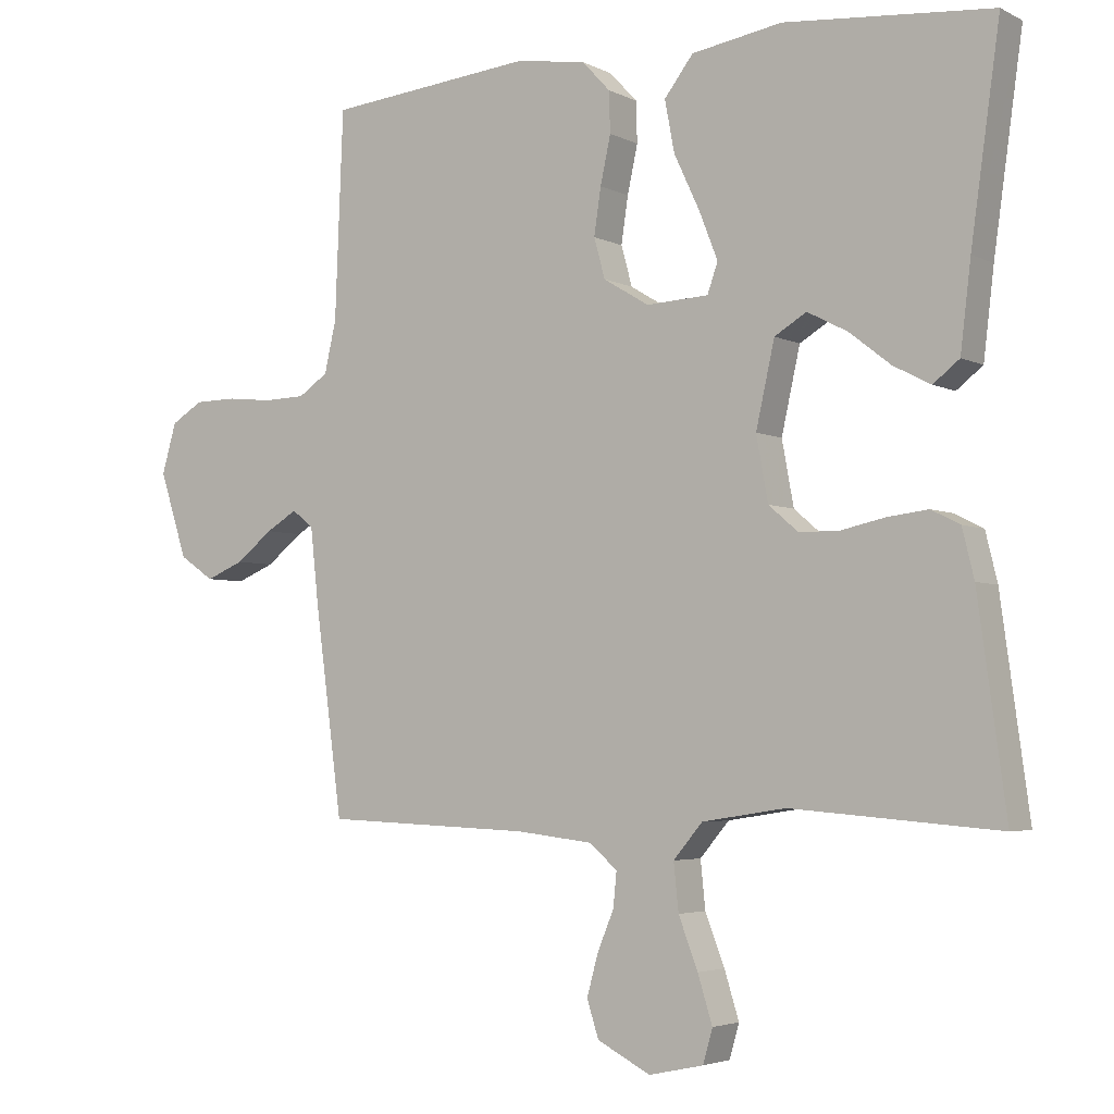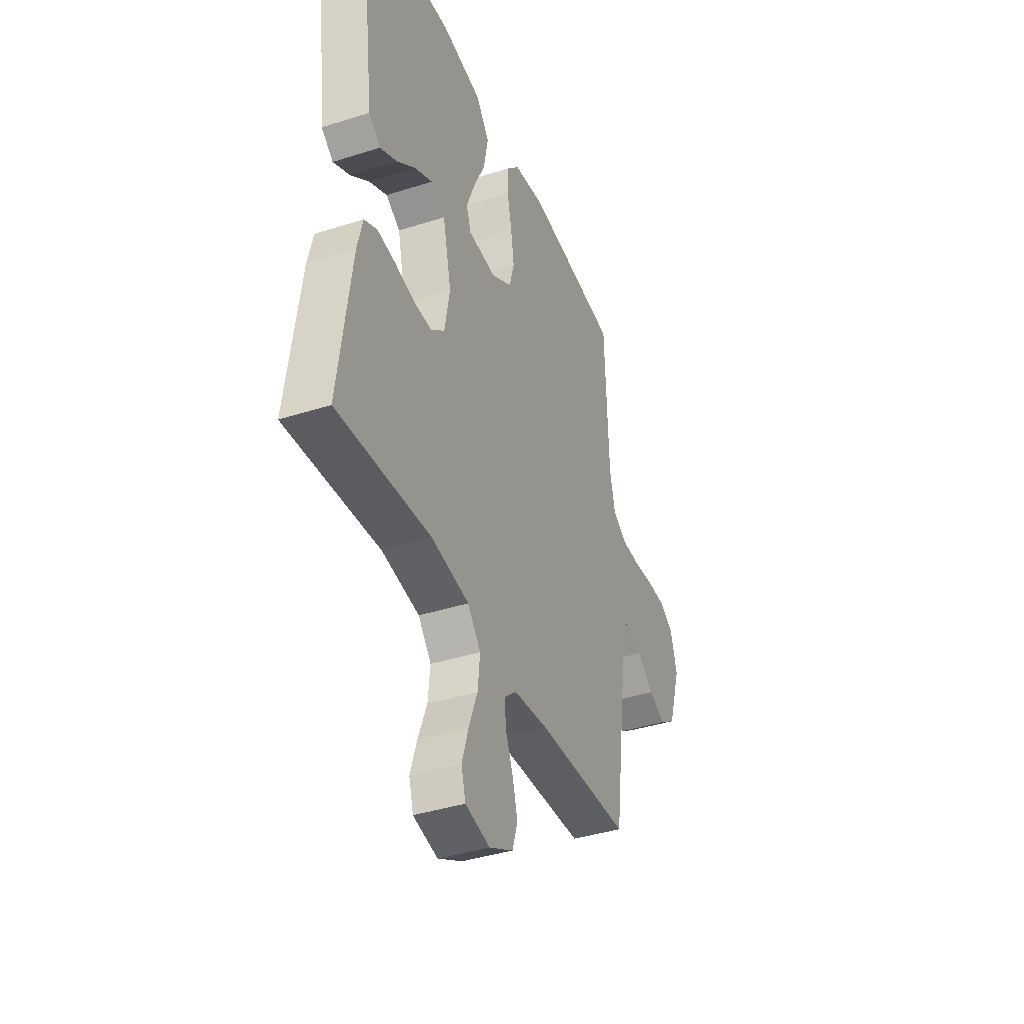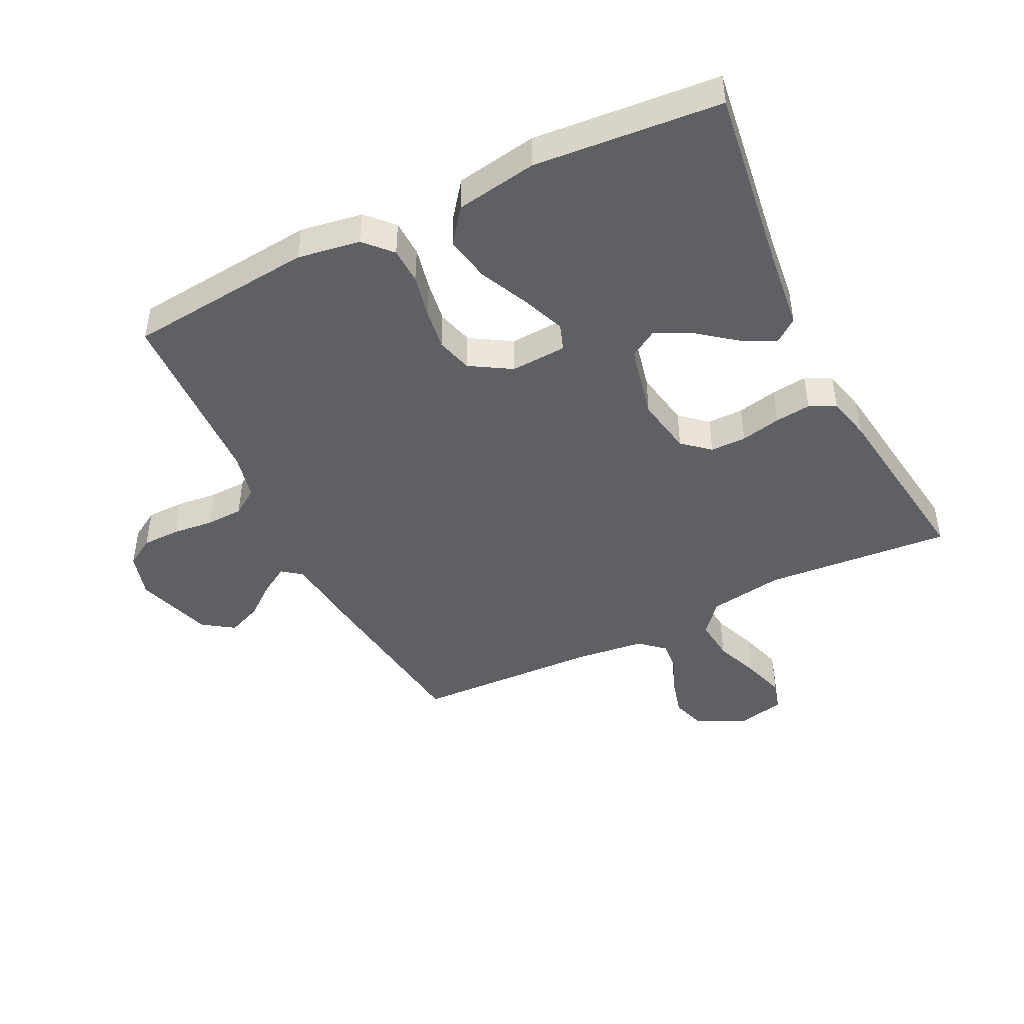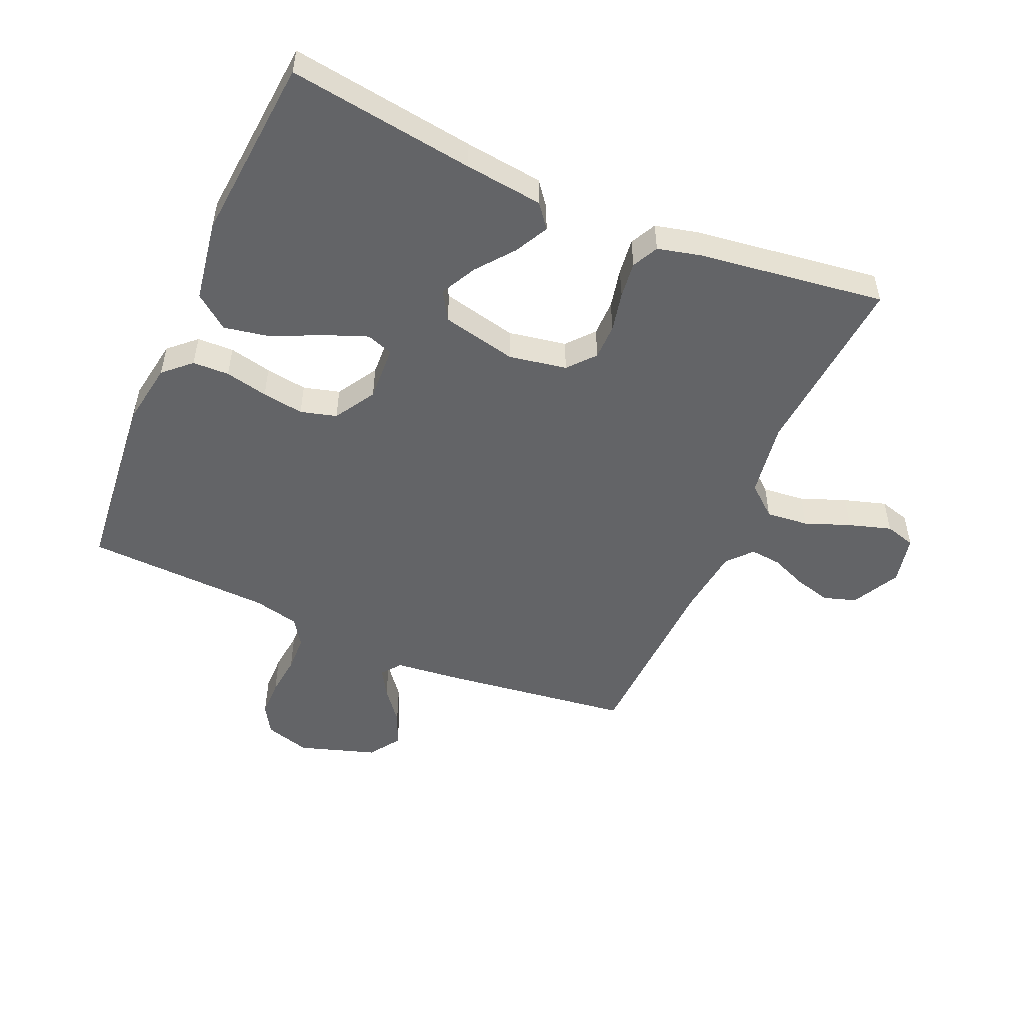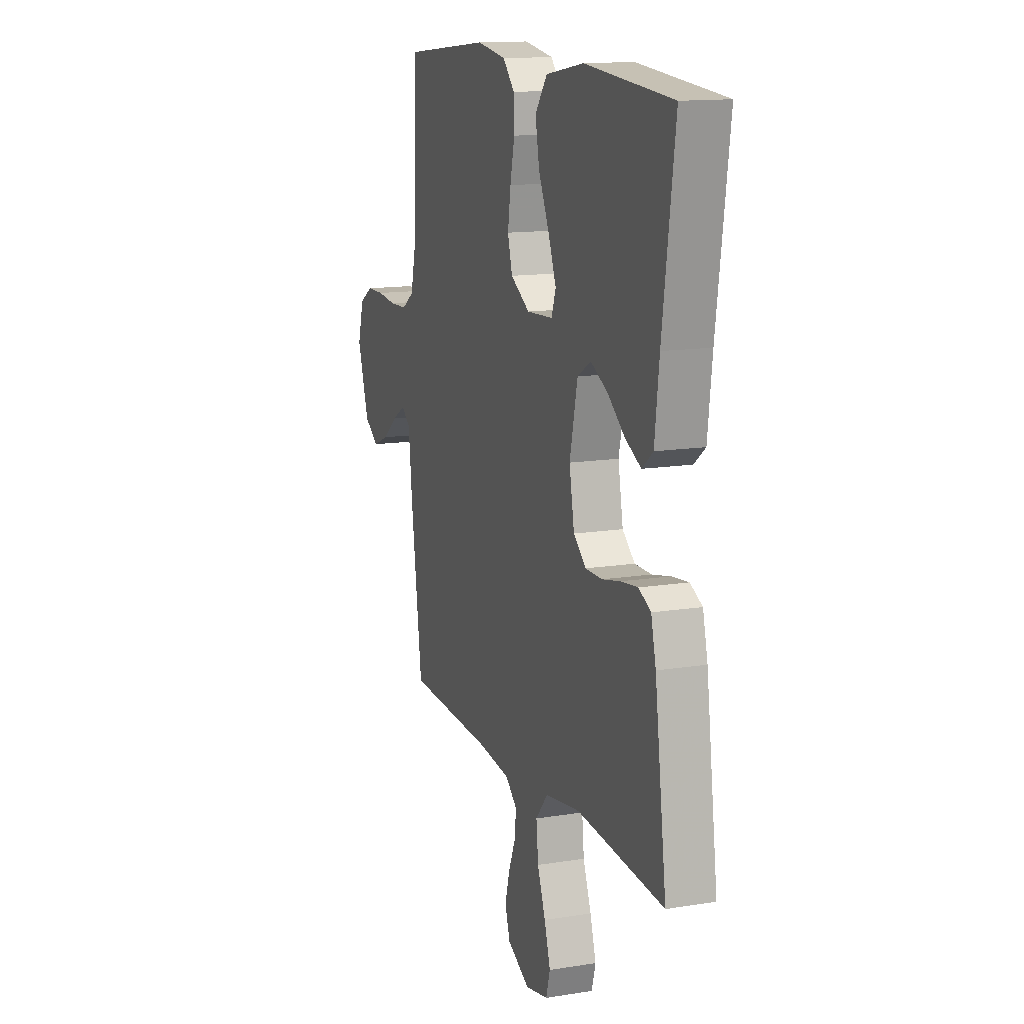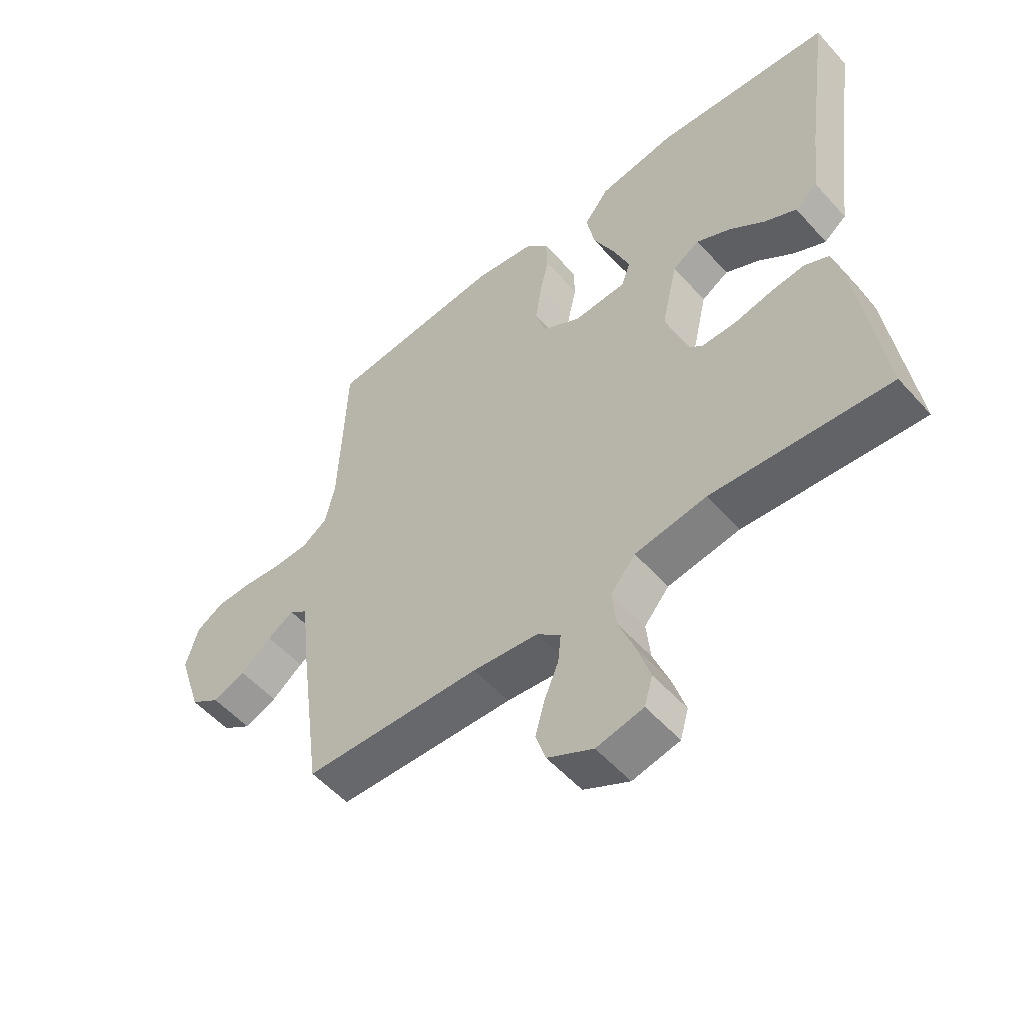
<metadata>
{"format":"obj","ext":"obj","renderer":"f3d","projection":"perspective","resolution":1024,"background":"white","views":[{"elev":-3.9,"azim":32.5,"up":"+Z"},{"elev":-39.5,"azim":111.7,"up":"+Z"},{"elev":-45.2,"azim":26.2,"up":"+Y"},{"elev":-51.2,"azim":66.4,"up":"+Y"},{"elev":13.8,"azim":70.2,"up":"+Z"},{"elev":-54.2,"azim":40.8,"up":"+Z"}]}
</metadata>
<code>
v -0.5 0.07 0.5
v -0.2 0.07 0.53
v -0.099 0.07 0.514
v -0.059 0.07 0.471
v -0.057 0.07 0.412
v -0.072 0.07 0.343
v -0.082 0.07 0.276
v -0.066 0.07 0.218
v 0 0.07 0.178
v 0.09 0.07 0.183
v 0.105 0.07 0.226
v 0.078 0.07 0.295
v 0.041 0.07 0.374
v 0.027 0.07 0.448
v 0.069 0.07 0.503
v 0.2 0.07 0.525
v 0.5 0.07 0.5
v 0.458 0.07 0.2
v 0.443 0.07 0.074
v 0.405 0.07 0.044
v 0.351 0.07 0.072
v 0.291 0.07 0.119
v 0.233 0.07 0.149
v 0.187 0.07 0.121
v 0.16 0.07 0
v 0.177 0.07 -0.093
v 0.22 0.07 -0.13
v 0.278 0.07 -0.13
v 0.342 0.07 -0.116
v 0.4 0.07 -0.109
v 0.442 0.07 -0.13
v 0.459 0.07 -0.2
v 0.5 0.07 -0.5
v 0.2 0.07 -0.476
v 0.079 0.07 -0.495
v 0.037 0.07 -0.545
v 0.044 0.07 -0.613
v 0.072 0.07 -0.686
v 0.093 0.07 -0.754
v 0.079 0.07 -0.803
v 0 0.07 -0.82
v -0.077 0.07 -0.78
v -0.094 0.07 -0.727
v -0.078 0.07 -0.668
v -0.054 0.07 -0.61
v -0.049 0.07 -0.56
v -0.089 0.07 -0.525
v -0.2 0.07 -0.512
v -0.5 0.07 -0.5
v -0.54 0.07 -0.2
v -0.552 0.07 -0.09
v -0.583 0.07 -0.066
v -0.628 0.07 -0.093
v -0.681 0.07 -0.135
v -0.736 0.07 -0.158
v -0.786 0.07 -0.124
v -0.826 0.07 0
v -0.805 0.07 0.073
v -0.759 0.07 0.101
v -0.698 0.07 0.102
v -0.632 0.07 0.095
v -0.572 0.07 0.097
v -0.529 0.07 0.126
v -0.512 0.07 0.2
v -0.5 0 0.5
v -0.2 0 0.53
v -0.099 0 0.514
v -0.059 0 0.471
v -0.057 0 0.412
v -0.072 0 0.343
v -0.082 0 0.276
v -0.066 0 0.218
v 0 0 0.178
v 0.09 0 0.183
v 0.105 0 0.226
v 0.078 0 0.295
v 0.041 0 0.374
v 0.027 0 0.448
v 0.069 0 0.503
v 0.2 0 0.525
v 0.5 0 0.5
v 0.458 0 0.2
v 0.443 0 0.074
v 0.405 0 0.044
v 0.351 0 0.072
v 0.291 0 0.119
v 0.233 0 0.149
v 0.187 0 0.121
v 0.16 0 0
v 0.177 0 -0.093
v 0.22 0 -0.13
v 0.278 0 -0.13
v 0.342 0 -0.116
v 0.4 0 -0.109
v 0.442 0 -0.13
v 0.459 0 -0.2
v 0.5 0 -0.5
v 0.2 0 -0.476
v 0.079 0 -0.495
v 0.037 0 -0.545
v 0.044 0 -0.613
v 0.072 0 -0.686
v 0.093 0 -0.754
v 0.079 0 -0.803
v 0 0 -0.82
v -0.077 0 -0.78
v -0.094 0 -0.727
v -0.078 0 -0.668
v -0.054 0 -0.61
v -0.049 0 -0.56
v -0.089 0 -0.525
v -0.2 0 -0.512
v -0.5 0 -0.5
v -0.54 0 -0.2
v -0.552 0 -0.09
v -0.583 0 -0.066
v -0.628 0 -0.093
v -0.681 0 -0.135
v -0.736 0 -0.158
v -0.786 0 -0.124
v -0.826 0 0
v -0.805 0 0.073
v -0.759 0 0.101
v -0.698 0 0.102
v -0.632 0 0.095
v -0.572 0 0.097
v -0.529 0 0.126
v -0.512 0 0.2
f 58 59 60 61
f 58 61 62
f 57 58 62
f 56 57 62
f 53 54 55 56
f 52 53 56 62
f 51 52 62 63
f 48 49 50 51
f 47 48 51 63
f 42 43 44 45
f 40 41 42 45
f 40 45 46
f 37 38 39 40
f 37 40 46
f 36 37 46 47
f 31 32 33 34
f 31 34 35
f 28 29 30 31
f 28 31 35
f 27 28 35 36
f 19 20 21 22
f 18 19 22 23
f 17 18 23
f 16 17 23 24
f 12 13 14 15
f 11 12 15 16
f 3 4 5 6
f 3 6 7
f 64 1 2 3
f 64 3 7
f 63 64 7 8
f 47 63 8 9
f 26 27 36 47
f 25 26 47 9
f 11 16 24 25
f 10 11 25
f 9 10 25
f 125 124 123 122
f 126 125 122
f 126 122 121
f 126 121 120
f 120 119 118 117
f 126 120 117 116
f 127 126 116 115
f 115 114 113 112
f 127 115 112 111
f 109 108 107 106
f 109 106 105 104
f 110 109 104
f 104 103 102 101
f 110 104 101
f 111 110 101 100
f 98 97 96 95
f 99 98 95
f 95 94 93 92
f 99 95 92
f 100 99 92 91
f 86 85 84 83
f 87 86 83 82
f 87 82 81
f 88 87 81 80
f 79 78 77 76
f 80 79 76 75
f 70 69 68 67
f 71 70 67
f 67 66 65 128
f 71 67 128
f 72 71 128 127
f 73 72 127 111
f 111 100 91 90
f 73 111 90 89
f 89 88 80 75
f 89 75 74
f 89 74 73
f 1 65 66 2
f 2 66 67 3
f 3 67 68 4
f 4 68 69 5
f 5 69 70 6
f 6 70 71 7
f 7 71 72 8
f 8 72 73 9
f 9 73 74 10
f 10 74 75 11
f 11 75 76 12
f 12 76 77 13
f 13 77 78 14
f 14 78 79 15
f 15 79 80 16
f 16 80 81 17
f 17 81 82 18
f 18 82 83 19
f 19 83 84 20
f 20 84 85 21
f 21 85 86 22
f 22 86 87 23
f 23 87 88 24
f 24 88 89 25
f 25 89 90 26
f 26 90 91 27
f 27 91 92 28
f 28 92 93 29
f 29 93 94 30
f 30 94 95 31
f 31 95 96 32
f 32 96 97 33
f 33 97 98 34
f 34 98 99 35
f 35 99 100 36
f 36 100 101 37
f 37 101 102 38
f 38 102 103 39
f 39 103 104 40
f 40 104 105 41
f 41 105 106 42
f 42 106 107 43
f 43 107 108 44
f 44 108 109 45
f 45 109 110 46
f 46 110 111 47
f 47 111 112 48
f 48 112 113 49
f 49 113 114 50
f 50 114 115 51
f 51 115 116 52
f 52 116 117 53
f 53 117 118 54
f 54 118 119 55
f 55 119 120 56
f 56 120 121 57
f 57 121 122 58
f 58 122 123 59
f 59 123 124 60
f 60 124 125 61
f 61 125 126 62
f 62 126 127 63
f 63 127 128 64
f 64 128 65 1

</code>
